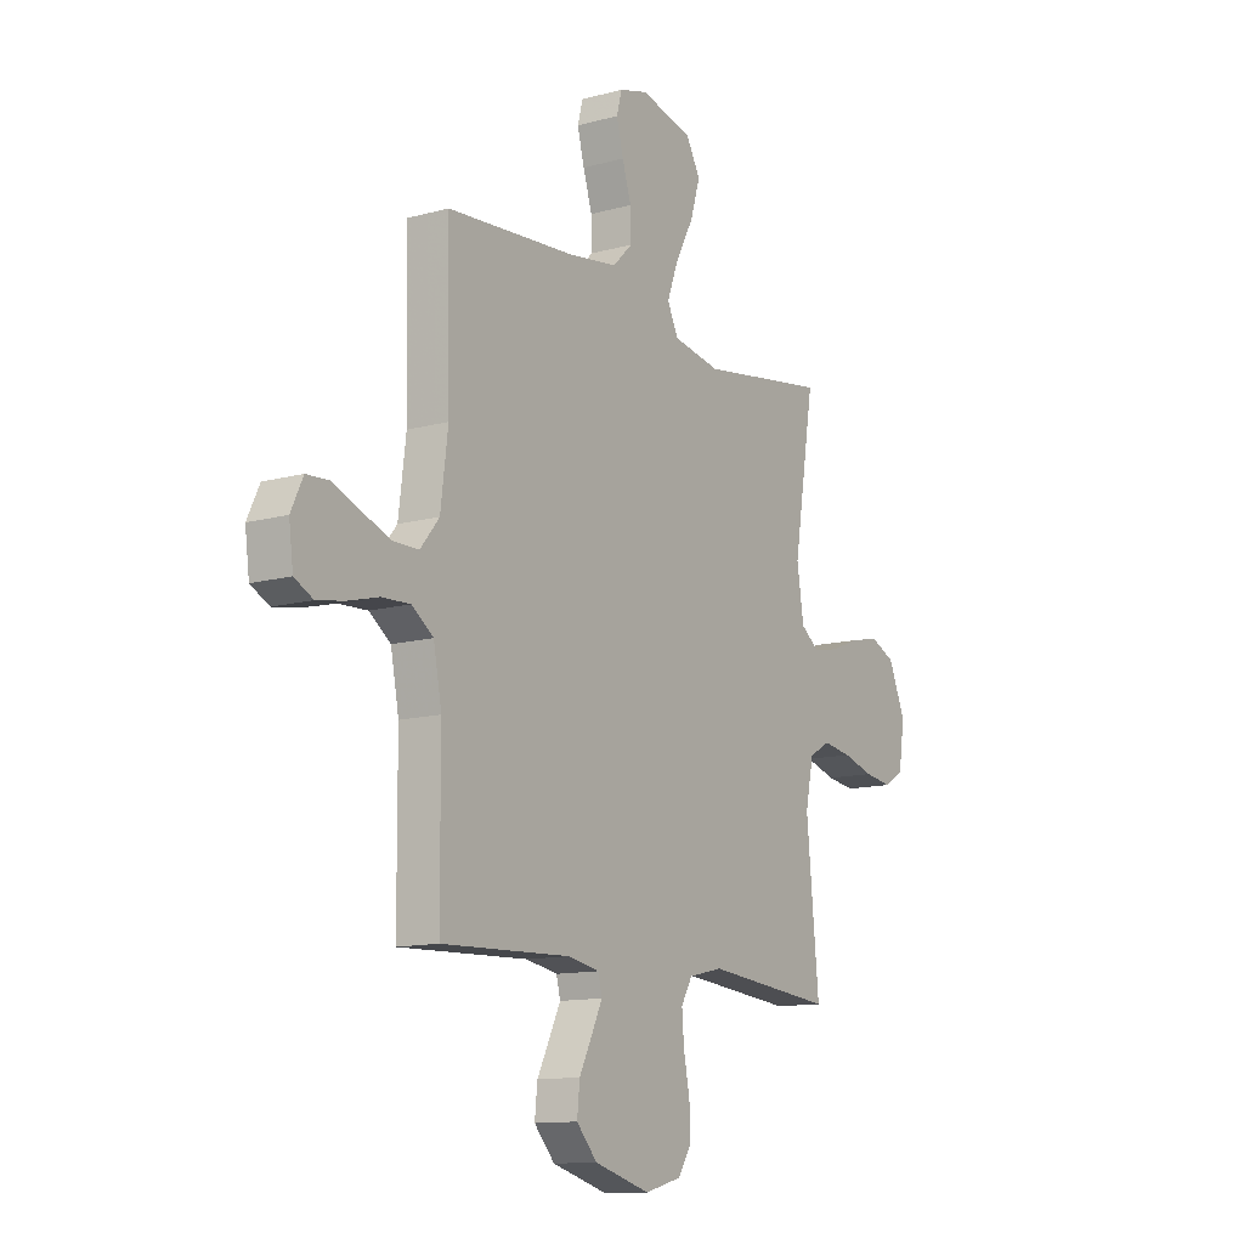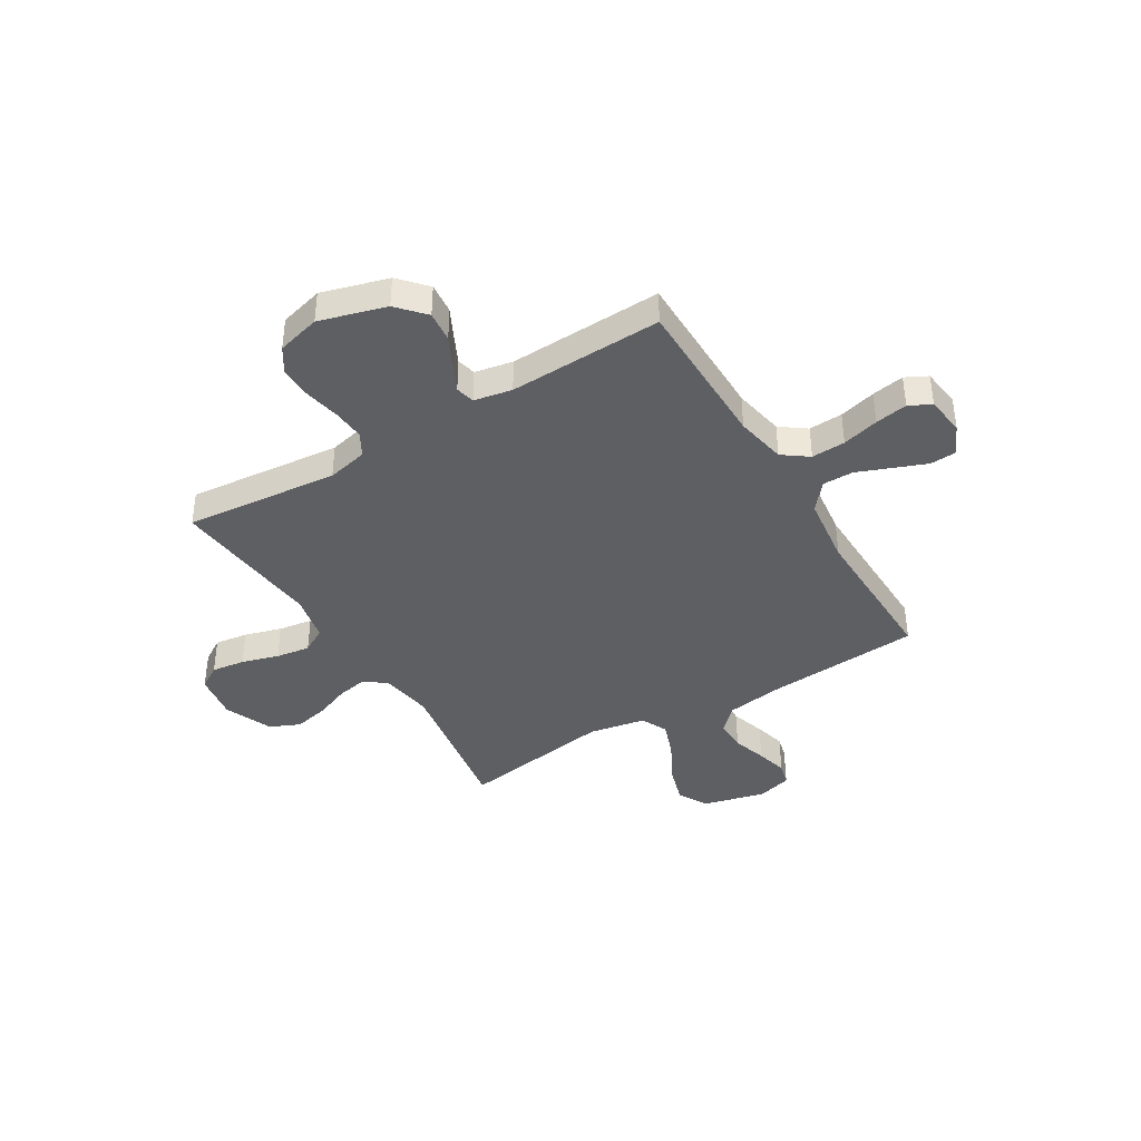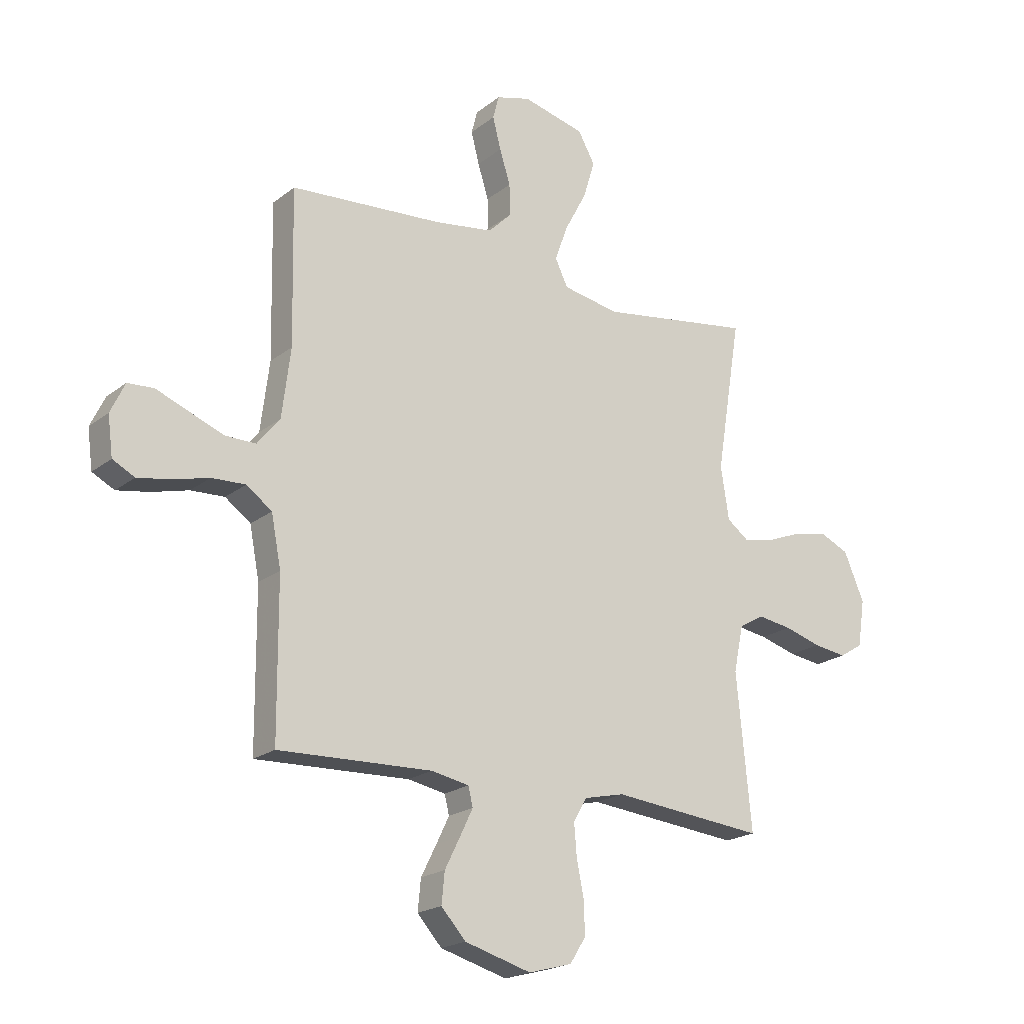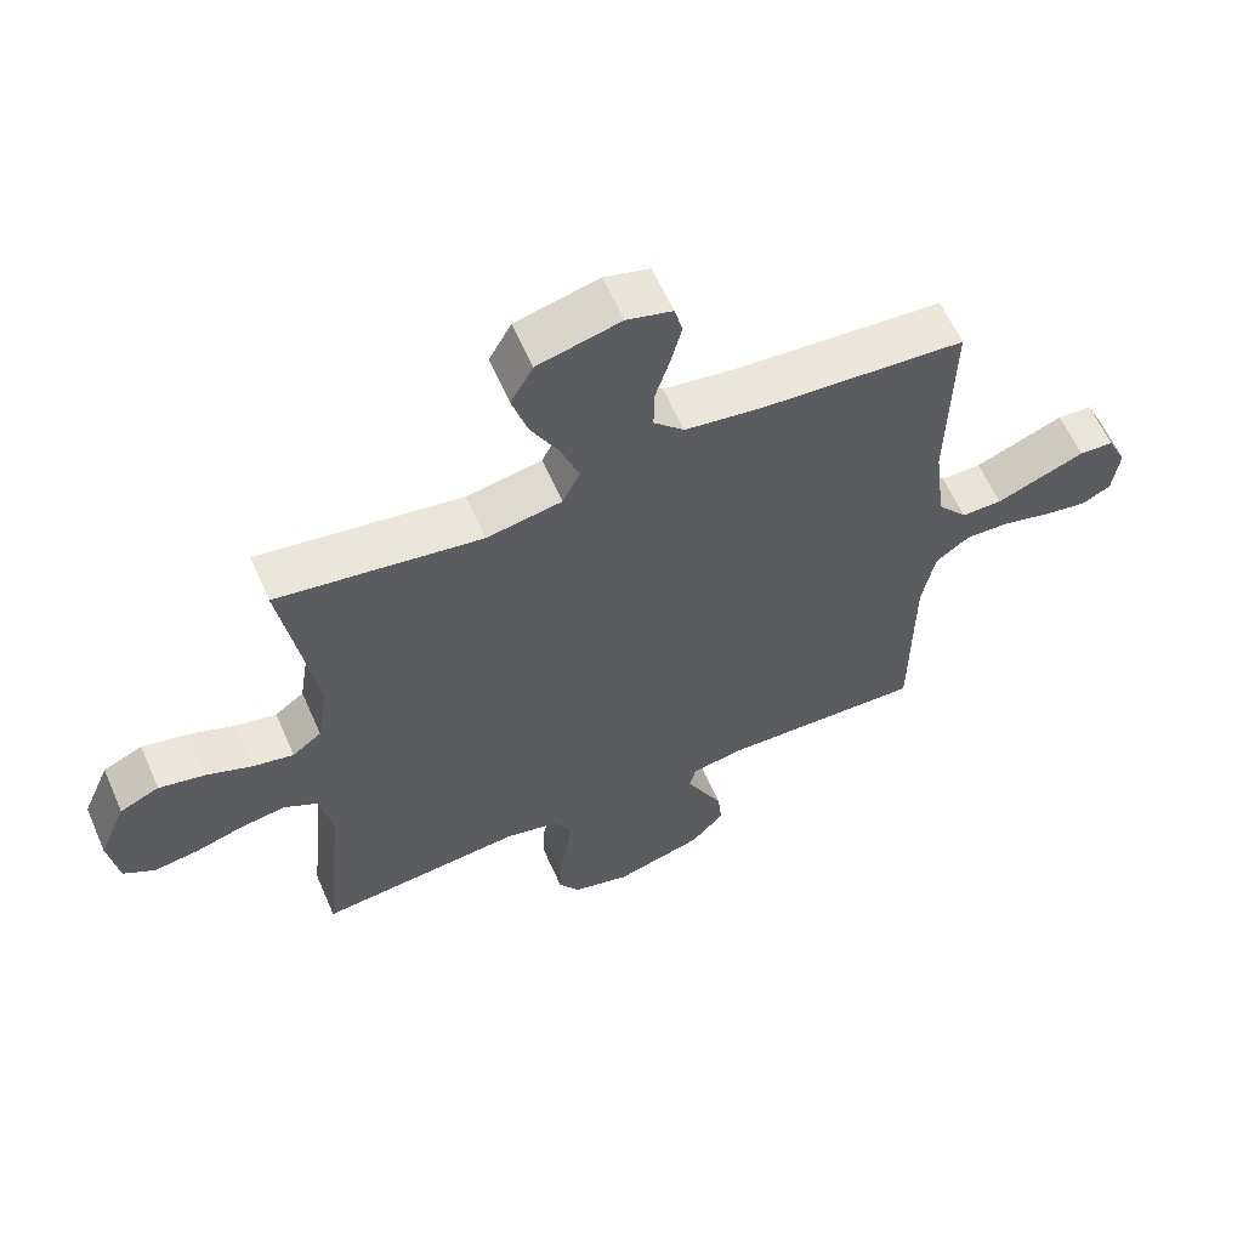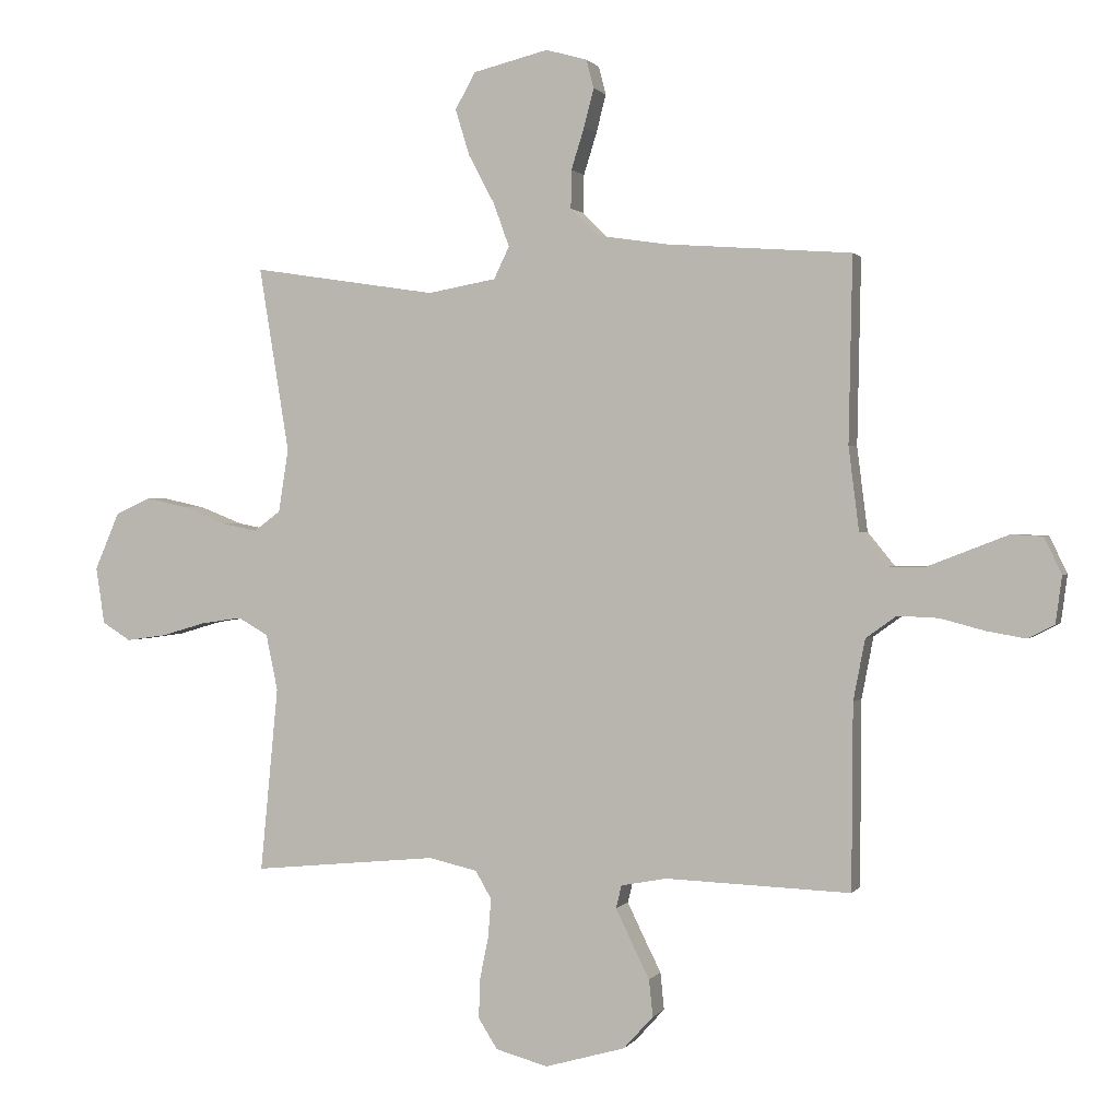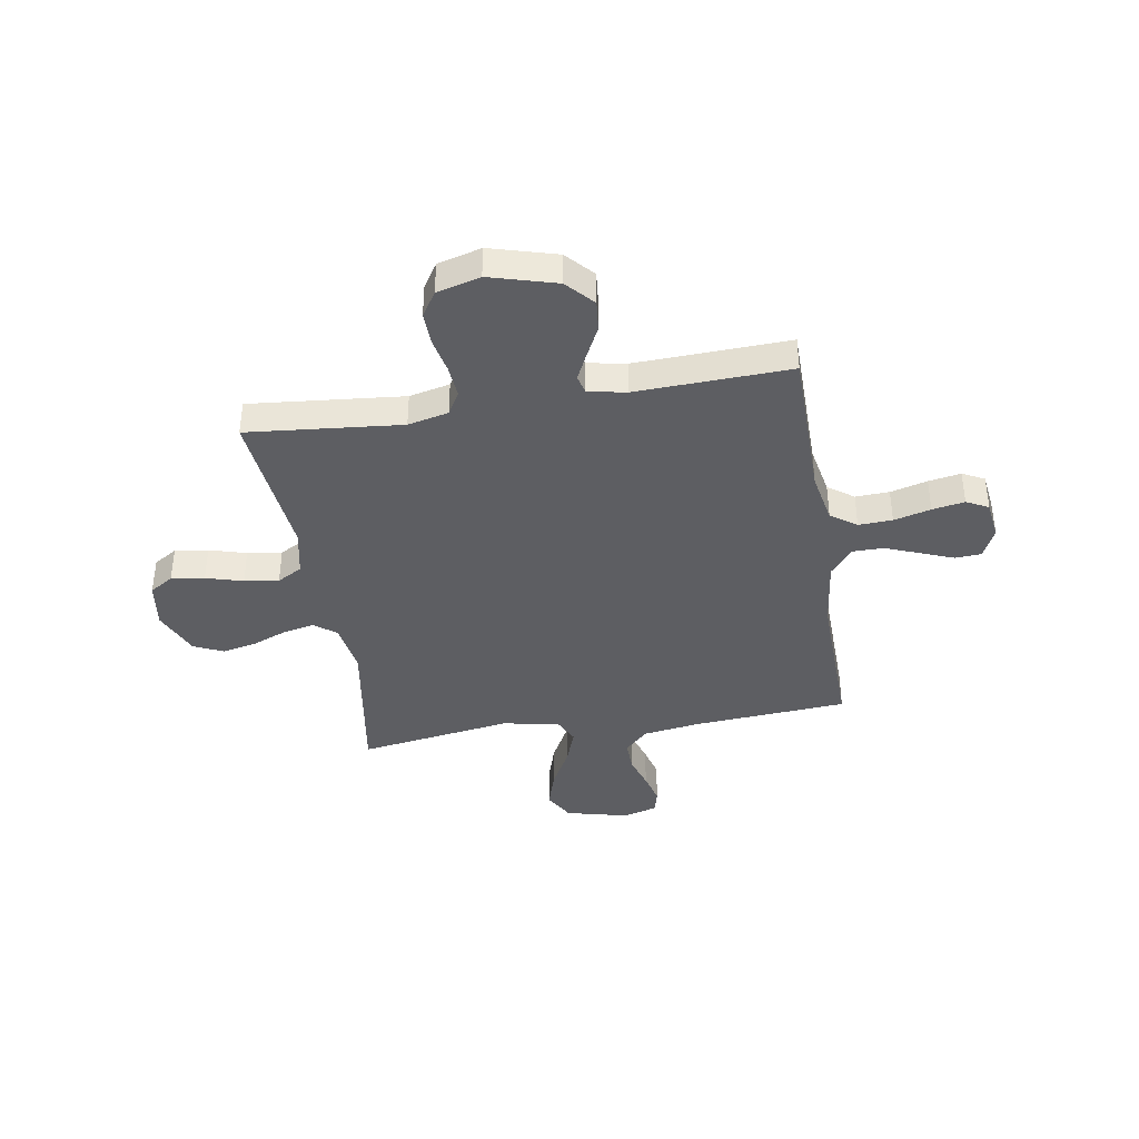
<metadata>
{"format":"obj","ext":"obj","renderer":"f3d","projection":"perspective","resolution":1024,"background":"white","views":[{"elev":-12.4,"azim":-57.2,"up":"+Z"},{"elev":-40.0,"azim":-148.9,"up":"+Y"},{"elev":-20.3,"azim":-35.8,"up":"+Z"},{"elev":60.8,"azim":156.3,"up":"+Z"},{"elev":1.0,"azim":-162.8,"up":"+Z"},{"elev":-39.3,"azim":-170.6,"up":"+Y"}]}
</metadata>
<code>
v 0.5 0.07 0.5
v 0.451 0.07 0.2
v 0.467 0.07 0.097
v 0.51 0.07 0.065
v 0.569 0.07 0.077
v 0.637 0.07 0.104
v 0.705 0.07 0.119
v 0.763 0.07 0.093
v 0.803 0.07 0
v 0.789 0.07 -0.092
v 0.743 0.07 -0.121
v 0.678 0.07 -0.112
v 0.606 0.07 -0.091
v 0.539 0.07 -0.081
v 0.49 0.07 -0.109
v 0.471 0.07 -0.2
v 0.5 0.07 -0.5
v 0.2 0.07 -0.471
v 0.121 0.07 -0.489
v 0.095 0.07 -0.534
v 0.1 0.07 -0.597
v 0.114 0.07 -0.666
v 0.116 0.07 -0.73
v 0.085 0.07 -0.779
v 0 0.07 -0.802
v -0.13 0.07 -0.765
v -0.178 0.07 -0.712
v -0.172 0.07 -0.652
v -0.142 0.07 -0.592
v -0.117 0.07 -0.54
v -0.126 0.07 -0.503
v -0.2 0.07 -0.489
v -0.5 0.07 -0.5
v -0.502 0.07 -0.2
v -0.521 0.07 -0.101
v -0.571 0.07 -0.065
v -0.637 0.07 -0.068
v -0.709 0.07 -0.087
v -0.772 0.07 -0.098
v -0.815 0.07 -0.076
v -0.825 0.07 0
v -0.797 0.07 0.059
v -0.746 0.07 0.062
v -0.682 0.07 0.037
v -0.615 0.07 0.011
v -0.555 0.07 0.011
v -0.511 0.07 0.065
v -0.494 0.07 0.2
v -0.5 0.07 0.5
v -0.2 0.07 0.522
v -0.086 0.07 0.539
v -0.041 0.07 0.584
v -0.042 0.07 0.646
v -0.063 0.07 0.713
v -0.079 0.07 0.775
v -0.067 0.07 0.821
v 0 0.07 0.84
v 0.122 0.07 0.81
v 0.155 0.07 0.751
v 0.132 0.07 0.676
v 0.09 0.07 0.597
v 0.064 0.07 0.526
v 0.089 0.07 0.474
v 0.2 0.07 0.454
v 0.5 0 0.5
v 0.451 0 0.2
v 0.467 0 0.097
v 0.51 0 0.065
v 0.569 0 0.077
v 0.637 0 0.104
v 0.705 0 0.119
v 0.763 0 0.093
v 0.803 0 0
v 0.789 0 -0.092
v 0.743 0 -0.121
v 0.678 0 -0.112
v 0.606 0 -0.091
v 0.539 0 -0.081
v 0.49 0 -0.109
v 0.471 0 -0.2
v 0.5 0 -0.5
v 0.2 0 -0.471
v 0.121 0 -0.489
v 0.095 0 -0.534
v 0.1 0 -0.597
v 0.114 0 -0.666
v 0.116 0 -0.73
v 0.085 0 -0.779
v 0 0 -0.802
v -0.13 0 -0.765
v -0.178 0 -0.712
v -0.172 0 -0.652
v -0.142 0 -0.592
v -0.117 0 -0.54
v -0.126 0 -0.503
v -0.2 0 -0.489
v -0.5 0 -0.5
v -0.502 0 -0.2
v -0.521 0 -0.101
v -0.571 0 -0.065
v -0.637 0 -0.068
v -0.709 0 -0.087
v -0.772 0 -0.098
v -0.815 0 -0.076
v -0.825 0 0
v -0.797 0 0.059
v -0.746 0 0.062
v -0.682 0 0.037
v -0.615 0 0.011
v -0.555 0 0.011
v -0.511 0 0.065
v -0.494 0 0.2
v -0.5 0 0.5
v -0.2 0 0.522
v -0.086 0 0.539
v -0.041 0 0.584
v -0.042 0 0.646
v -0.063 0 0.713
v -0.079 0 0.775
v -0.067 0 0.821
v 0 0 0.84
v 0.122 0 0.81
v 0.155 0 0.751
v 0.132 0 0.676
v 0.09 0 0.597
v 0.064 0 0.526
v 0.089 0 0.474
v 0.2 0 0.454
f 59 60 61
f 58 59 61
f 57 58 61
f 56 57 61
f 55 56 61
f 54 55 61
f 53 54 61
f 52 53 61 62
f 51 52 62 63
f 48 49 50
f 50 51 63
f 48 50 63
f 47 48 63
f 42 43 44
f 41 42 44
f 40 41 44
f 39 40 44
f 38 39 44
f 37 38 44
f 36 37 44 45
f 35 36 45 46
f 32 33 34
f 31 32 34 35
f 27 28 29
f 26 27 29
f 25 26 29
f 24 25 29
f 23 24 29
f 22 23 29
f 21 22 29
f 20 21 29 30
f 19 20 30 31
f 16 17 18
f 47 63 64
f 46 47 64
f 35 46 64
f 31 35 64
f 19 31 64
f 18 19 64
f 16 18 64
f 15 16 64
f 11 12 13
f 10 11 13
f 9 10 13
f 8 9 13
f 7 8 13
f 6 7 13
f 5 6 13
f 64 1 2
f 64 2 3
f 14 15 64 3
f 4 5 13 14
f 3 4 14
f 125 124 123
f 125 123 122
f 125 122 121
f 125 121 120
f 125 120 119
f 125 119 118
f 125 118 117
f 126 125 117 116
f 127 126 116 115
f 114 113 112
f 127 115 114
f 127 114 112
f 127 112 111
f 108 107 106
f 108 106 105
f 108 105 104
f 108 104 103
f 108 103 102
f 108 102 101
f 109 108 101 100
f 110 109 100 99
f 98 97 96
f 99 98 96 95
f 93 92 91
f 93 91 90
f 93 90 89
f 93 89 88
f 93 88 87
f 93 87 86
f 93 86 85
f 94 93 85 84
f 95 94 84 83
f 82 81 80
f 128 127 111
f 128 111 110
f 128 110 99
f 128 99 95
f 128 95 83
f 128 83 82
f 128 82 80
f 128 80 79
f 77 76 75
f 77 75 74
f 77 74 73
f 77 73 72
f 77 72 71
f 77 71 70
f 77 70 69
f 66 65 128
f 67 66 128
f 67 128 79 78
f 78 77 69 68
f 78 68 67
f 1 65 66 2
f 2 66 67 3
f 3 67 68 4
f 4 68 69 5
f 5 69 70 6
f 6 70 71 7
f 7 71 72 8
f 8 72 73 9
f 9 73 74 10
f 10 74 75 11
f 11 75 76 12
f 12 76 77 13
f 13 77 78 14
f 14 78 79 15
f 15 79 80 16
f 16 80 81 17
f 17 81 82 18
f 18 82 83 19
f 19 83 84 20
f 20 84 85 21
f 21 85 86 22
f 22 86 87 23
f 23 87 88 24
f 24 88 89 25
f 25 89 90 26
f 26 90 91 27
f 27 91 92 28
f 28 92 93 29
f 29 93 94 30
f 30 94 95 31
f 31 95 96 32
f 32 96 97 33
f 33 97 98 34
f 34 98 99 35
f 35 99 100 36
f 36 100 101 37
f 37 101 102 38
f 38 102 103 39
f 39 103 104 40
f 40 104 105 41
f 41 105 106 42
f 42 106 107 43
f 43 107 108 44
f 44 108 109 45
f 45 109 110 46
f 46 110 111 47
f 47 111 112 48
f 48 112 113 49
f 49 113 114 50
f 50 114 115 51
f 51 115 116 52
f 52 116 117 53
f 53 117 118 54
f 54 118 119 55
f 55 119 120 56
f 56 120 121 57
f 57 121 122 58
f 58 122 123 59
f 59 123 124 60
f 60 124 125 61
f 61 125 126 62
f 62 126 127 63
f 63 127 128 64
f 64 128 65 1

</code>
